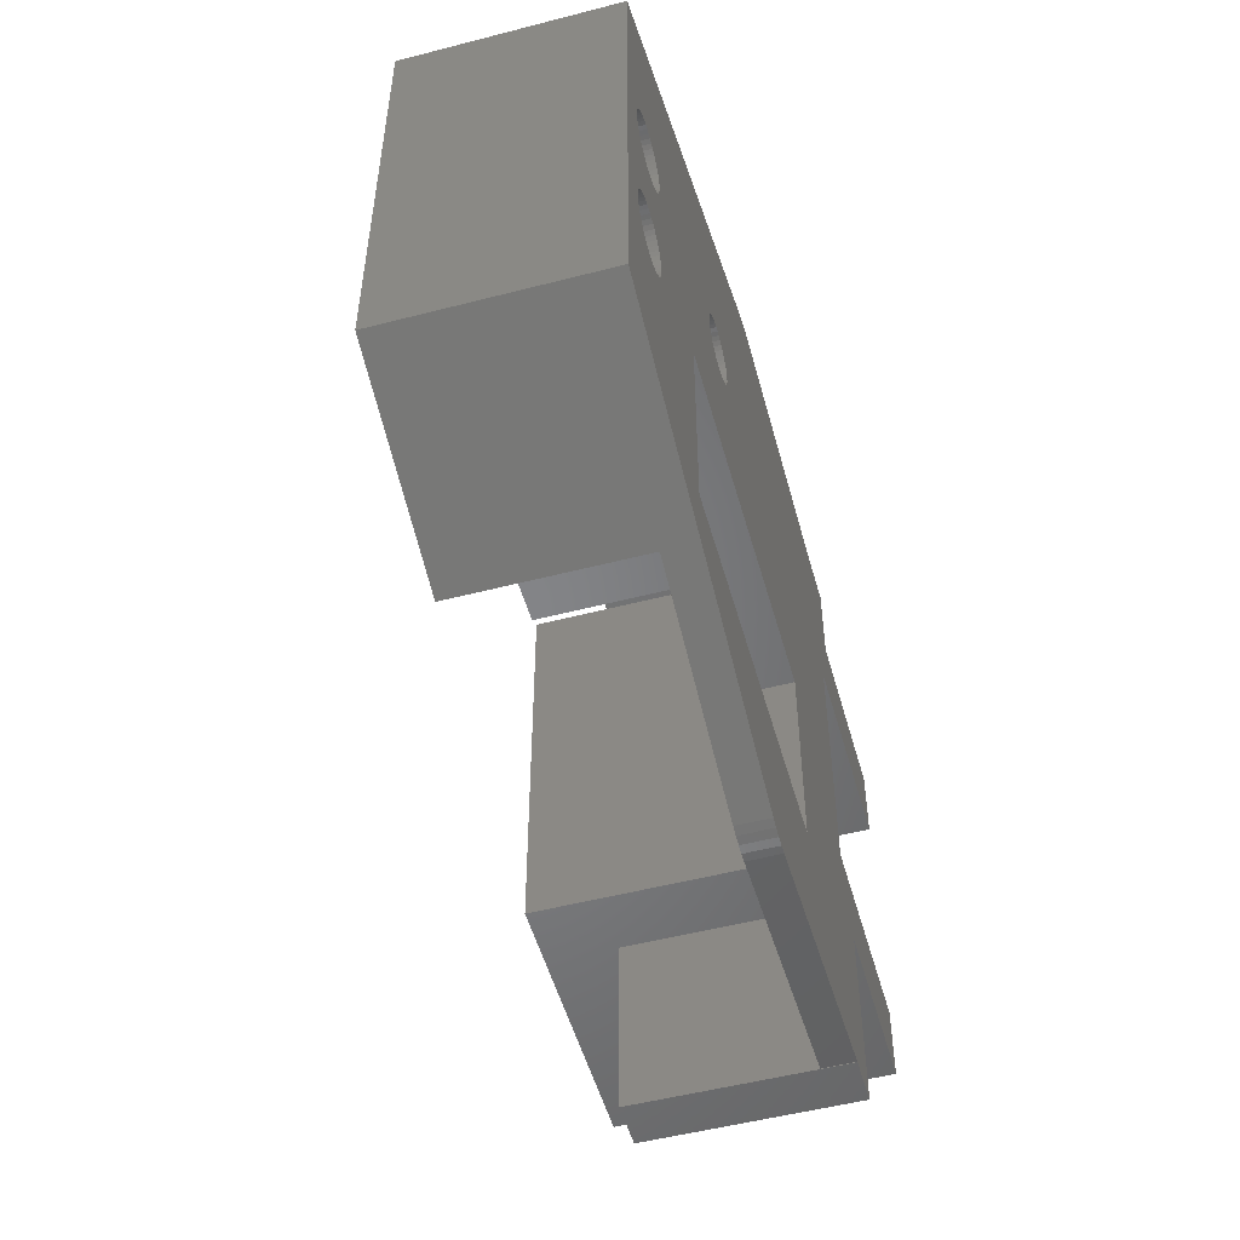
<metadata>
{"format":"stl","ext":"stl","renderer":"f3d","projection":"perspective","resolution":1024,"background":"white","views":[{"elev":-52.2,"azim":-74.4,"up":"+Z"}]}
</metadata>
<code>
# stl→obj: 408 verts, 828 faces
v 0.029 0.001443 -0.02196
v 0.029 0 -0.02196
v 0.01216 0 -0.02344
v 0.01216 0.002 -0.02344
v 0.029 0.002 -0.02196
v 0.01216 0.013 0.02344
v 0.029 0.00938 0.02196
v 0.029 0.013 0.02196
v 0.01216 0 0.02344
v 0.029 0 0.02196
v -0.003346 0.013 -0.01449
v -0.003346 0.013 -0.01834
v -0.008296 0.013 -0.01449
v -0.01159 0.013 0.002039
v -0.01159 0.013 -0.002039
v -0.01186 0.013 -0.002004
v -0.01106 0.013 0.002209
v -0.01132 0.013 -0.002108
v -0.01106 0.013 -0.002209
v -0.008296 0.013 -0.001892
v -0.01082 0.013 -0.002342
v -0.0106 0.013 -0.002505
v -0.0104 0.013 -0.002694
v -0.01022 0.013 -0.002907
v -0.01007 0.013 -0.00314
v -0.009954 0.013 -0.00339
v -0.009869 0.013 -0.003653
v -0.009817 0.013 -0.003924
v -0.0098 0.013 -0.0042
v -0.009817 0.013 -0.004476
v -0.009869 0.013 -0.004747
v -0.009954 0.013 -0.00501
v -0.01186 0.013 -0.006396
v -0.016 0.013 -0.01378
v -0.01214 0.013 -0.006396
v -0.01159 0.013 -0.006361
v -0.01132 0.013 -0.006292
v -0.01106 0.013 -0.006191
v -0.01082 0.013 -0.006058
v -0.0106 0.013 -0.005895
v -0.0104 0.013 -0.005706
v -0.01022 0.013 -0.005493
v -0.01007 0.013 -0.00526
v -0.016 0.013 0.01378
v -0.01159 0.013 0.006361
v -0.01186 0.013 0.006396
v 0.00194 0.013 0.006439
v 0.002194 0.013 0.006316
v 0.001706 0.013 0.006597
v -0.01132 0.013 0.006292
v 0.002462 0.013 0.006228
v -0.01106 0.013 0.006191
v 0.00274 0.013 0.006179
v 0.01105 0.013 -0.001892
v 0.003022 0.013 0.00617
v -0.01082 0.013 0.006058
v 0.032 0.013 0.022
v 0.029 0.013 0.022
v 0.029 0.013 0.01745
v 0.01105 0.013 0.01902
v 0.032 0.013 0.0165
v 0.029 0.013 0.0165
v 0.01161 0.013 0.02346
v 0.01106 0.013 0.02342
v 0.01052 0.013 0.02332
v 0.009999 0.013 0.02316
v 0.00274 0.013 0.0102
v 0.003022 0.013 0.01021
v 0.003303 0.013 0.01018
v 0.003577 0.013 0.01012
v 0.003838 0.013 0.01001
v 0.004083 0.013 0.009868
v 0.004305 0.013 0.009695
v 0.004501 0.013 0.009492
v 0.004667 0.013 0.009263
v 0.0048 0.013 0.009014
v 0.004896 0.013 0.008749
v 0.004955 0.013 0.008473
v 0.004975 0.013 0.008191
v 0.004955 0.013 0.00791
v 0.004896 0.013 0.007634
v 0.0048 0.013 0.007369
v -0.0106 0.013 0.005895
v -0.0104 0.013 0.005706
v -0.01022 0.013 0.005493
v -0.01007 0.013 0.00526
v -0.009954 0.013 0.00501
v -0.009869 0.013 0.004747
v 0.003303 0.013 0.006199
v -0.009817 0.013 0.004476
v -0.0098 0.013 0.0042
v -0.009817 0.013 0.003924
v -0.009869 0.013 0.003653
v -0.009954 0.013 0.00339
v -0.01007 0.013 0.00314
v -0.01022 0.013 0.002907
v 0.003577 0.013 0.006267
v -0.0104 0.013 0.002694
v -0.0106 0.013 0.002505
v -0.01082 0.013 0.002342
v -0.01132 0.013 0.002108
v 0.003838 0.013 0.006373
v 0.004083 0.013 0.006514
v 0.004305 0.013 0.006688
v 0.004501 0.013 0.006891
v 0.004667 0.013 0.007119
v 0.002462 0.013 0.01015
v 0.002194 0.013 0.01007
v 0.00194 0.013 0.009943
v 0.001706 0.013 0.009785
v 0.001496 0.013 0.009597
v 0.001315 0.013 0.00938
v 0.001166 0.013 0.009141
v 0.001051 0.013 0.008883
v 0.0009729 0.013 0.008612
v 0.0009337 0.013 0.008332
v 0.0009337 0.013 0.00805
v 0.0009729 0.013 0.007771
v 0.001051 0.013 0.007499
v 0.001166 0.013 0.007242
v 0.001315 0.013 0.007002
v 0.001496 0.013 0.006786
v -0.01214 0.013 0.006396
v -0.01241 0.013 0.006361
v -0.01268 0.013 0.006292
v -0.01294 0.013 0.006191
v -0.01318 0.013 0.006058
v -0.0134 0.013 0.005895
v -0.0136 0.013 0.005706
v -0.01378 0.013 0.005493
v -0.01393 0.013 0.00526
v -0.01405 0.013 0.00501
v -0.01413 0.013 0.004747
v -0.01418 0.013 0.004476
v -0.0142 0.013 0.0042
v -0.01418 0.013 0.003924
v -0.01186 0.013 0.002004
v -0.01214 0.013 0.002004
v -0.01214 0.013 -0.002004
v -0.01241 0.013 0.002039
v -0.01241 0.013 -0.002039
v -0.01268 0.013 0.002108
v -0.01268 0.013 -0.002108
v -0.01294 0.013 0.002209
v -0.01294 0.013 -0.002209
v -0.01318 0.013 0.002342
v -0.01318 0.013 -0.002342
v -0.0134 0.013 0.002505
v -0.0134 0.013 -0.002505
v -0.0136 0.013 0.002694
v -0.0136 0.013 -0.002694
v -0.01378 0.013 0.002907
v -0.01378 0.013 -0.002907
v -0.01393 0.013 0.00314
v -0.01393 0.013 -0.00314
v -0.01405 0.013 0.00339
v -0.01405 0.013 -0.00339
v -0.01413 0.013 0.003653
v -0.01413 0.013 -0.003653
v -0.01418 0.013 -0.003924
v -0.0142 0.013 -0.0042
v -0.01418 0.013 -0.004476
v -0.01413 0.013 -0.004747
v -0.01405 0.013 -0.00501
v -0.01393 0.013 -0.00526
v -0.01378 0.013 -0.005493
v -0.0136 0.013 -0.005706
v -0.0134 0.013 -0.005895
v -0.01318 0.013 -0.006058
v -0.01294 0.013 -0.006191
v -0.01268 0.013 -0.006292
v -0.01241 0.013 -0.006361
v 0.004975 0 0.008191
v 0.004955 0 0.008473
v 0.004896 0 0.008749
v 0.0048 0 0.009014
v 0.004667 0 0.009263
v 0.004501 0 0.009492
v 0.004305 0 0.009695
v 0.004083 0 0.009868
v 0.003838 0 0.01001
v 0.003577 0 0.01012
v 0.003303 0 0.01018
v 0.003022 0 0.01021
v 0.00274 0 0.0102
v 0.002462 0 0.01015
v 0.002194 0 0.01007
v 0.00194 0 0.009943
v 0.001706 0 0.009785
v 0.001496 0 0.009597
v 0.001315 0 0.00938
v 0.001166 0 0.009141
v 0.001051 0 0.008883
v 0.0009729 0 0.008612
v 0.0009337 0 0.008332
v 0.0009337 0 0.00805
v 0.0009729 0 0.007771
v 0.001051 0 0.007499
v 0.001166 0 0.007242
v 0.001315 0 0.007002
v 0.001496 0 0.006786
v 0.001706 0 0.006597
v 0.00194 0 0.006439
v 0.002194 0 0.006316
v 0.002462 0 0.006228
v 0.00274 0 0.006179
v 0.003022 0 0.00617
v 0.003303 0 0.006199
v 0.003577 0 0.006267
v 0.003838 0 0.006373
v 0.004083 0 0.006514
v 0.004305 0 0.006688
v 0.004501 0 0.006891
v 0.004667 0 0.007119
v 0.0048 0 0.007369
v 0.004896 0 0.007634
v 0.004955 0 0.00791
v 0.01925 0 -0.01449
v 0.01925 0.002 -0.001892
v 0.01925 0.002 -0.01449
v 0.01925 0 -0.001892
v 0.01105 0.002 -0.001892
v -0.003346 0 -0.001892
v -0.003346 0.002 -0.001892
v -0.008296 0.002 -0.001892
v -0.003346 0.002 -0.01449
v -0.003346 0 -0.01449
v 0.01161 0 -0.02346
v 0.01161 0.002 -0.02346
v 0.01106 0 -0.02342
v 0.01106 0.002 -0.02342
v 0.01053 0 -0.02332
v 0.01053 0.002 -0.02332
v 0.01 0 -0.02316
v 0.01 0.002 -0.02316
v -0.003346 0.002 -0.01834
v -0.016 0 -0.01378
v -0.016 0.0004215 -0.01378
v 0.009999 0 0.02316
v -0.016 0 0.01378
v 0.0435 0 -0.005
v 0.032 0 -0.01
v 0.0435 0 -0.01
v -0.01106 0 -0.002209
v -0.01106 0 0.002209
v -0.01132 0 -0.002108
v -0.01082 0 0.002342
v -0.01082 0 -0.002342
v -0.0106 0 0.002505
v -0.0106 0 -0.002505
v -0.0104 0 -0.002694
v -0.01022 0 -0.002907
v -0.01007 0 -0.00314
v -0.009954 0 -0.00339
v -0.009869 0 -0.003653
v -0.009817 0 -0.003924
v -0.0098 0 -0.0042
v -0.009817 0 -0.004476
v -0.009869 0 -0.004747
v -0.009954 0 -0.00501
v -0.01007 0 -0.00526
v -0.01022 0 -0.005493
v -0.0104 0 -0.005706
v -0.0106 0 -0.005895
v -0.01082 0 -0.006058
v -0.01159 0 -0.006361
v -0.01186 0 -0.006396
v -0.01132 0 -0.006292
v -0.01106 0 -0.006191
v -0.01106 0 0.006191
v -0.01082 0 0.006058
v -0.0106 0 0.005895
v -0.0104 0 0.005706
v -0.01022 0 0.005493
v -0.01007 0 0.00526
v -0.009954 0 0.00501
v -0.01186 0 0.006396
v -0.01214 0 0.006396
v -0.01241 0 0.006361
v -0.01268 0 0.006292
v -0.01294 0 0.006191
v -0.01318 0 0.006058
v -0.0134 0 0.005895
v -0.0136 0 0.005706
v -0.01378 0 0.005493
v -0.01393 0 0.00526
v -0.01405 0 0.00501
v -0.01413 0 0.004747
v -0.01418 0 0.004476
v -0.0142 0 0.0042
v -0.01418 0 0.003924
v -0.01214 0 -0.002004
v -0.01186 0 0.002004
v -0.01214 0 0.002004
v -0.01241 0 0.002039
v -0.01241 0 -0.002039
v -0.01268 0 0.002108
v -0.01268 0 -0.002108
v -0.01294 0 0.002209
v -0.01186 0 -0.002004
v -0.01294 0 -0.002209
v -0.01318 0 0.002342
v -0.01318 0 -0.002342
v -0.0134 0 0.002505
v -0.0134 0 -0.002505
v -0.0136 0 0.002694
v -0.0136 0 -0.002694
v -0.01378 0 0.002907
v -0.01378 0 -0.002907
v -0.01393 0 0.00314
v -0.01393 0 -0.00314
v -0.01405 0 0.00339
v -0.01405 0 -0.00339
v -0.01413 0 0.003653
v -0.01413 0 -0.003653
v -0.01418 0 -0.003924
v -0.0142 0 -0.0042
v -0.01214 0 -0.006396
v -0.01241 0 -0.006361
v -0.01268 0 -0.006292
v -0.01294 0 -0.006191
v -0.01318 0 -0.006058
v -0.0134 0 -0.005895
v -0.0136 0 -0.005706
v -0.01378 0 -0.005493
v -0.01393 0 -0.00526
v -0.01405 0 -0.00501
v -0.01413 0 -0.004747
v -0.01418 0 -0.004476
v 0.01106 0 0.02342
v 0.01161 0 0.02346
v 0.01052 0 0.02332
v 0.03 0 0.0115
v 0.032 0 0.0165
v 0.0435 0 0.0115
v 0.0435 0 0.0165
v 0.032 0 0.022
v 0.029 0 0.022
v -0.0098 0 0.0042
v -0.009817 0 0.003924
v -0.009869 0 0.003653
v -0.009954 0 0.00339
v -0.01007 0 0.00314
v -0.01022 0 0.002907
v -0.0104 0 0.002694
v -0.01132 0 0.002108
v -0.01159 0 -0.002039
v -0.01159 0 0.002039
v 0.03 0 -0.005
v 0.032 0 -0.022
v 0.029 0 -0.022
v -0.01159 0 0.006361
v -0.01132 0 0.006292
v -0.009869 0 0.004747
v -0.009817 0 0.004476
v -0.008296 0.002 -0.01449
v 0.01105 0.002 0.01902
v 0.029 0.002 0.01745
v 0.025 0.002 -0.01
v 0.029 0.002 -0.01
v 0.025 0.002 0.0165
v 0.029 0.002 0.0165
v 0.03 0.002 -0.005
v 0.0288 0.002 0.0115
v 0.03 0.002 0.0115
v 0.0288 0.002 -0.005
v 0.0269 0.0154 0.0145
v 0.0288 0.0154 0.0115
v 0.0435 0.0154 0.0145
v 0.0288 0.0154 -0.005
v 0.0269 0.0154 -0.008
v 0.0435 0.0154 -0.008
v 0.0435 0.0154 -0.005
v 0.0435 0.0154 0.0115
v 0.0269 0.003 0.0145
v 0.0269 0.003 -0.008
v 0.0435 0.003 -0.005
v 0.0435 0.003 -0.008
v 0.0288 0.003 -0.005
v 0.0288 0.003 0.0115
v 0.0435 0.003 0.0145
v 0.0435 0.003 0.0115
v 0.0314 0.0112 -0.008
v 0.0435 0.0112 -0.008
v 0.0314 0.0077 -0.008
v 0.0435 0.0077 -0.008
v 0.0288 0.0174 -0.005
v 0.0288 0.0174 0.0115
v 0.0435 0.002 0.0115
v 0.0435 0.0174 0.0115
v 0.0435 0.002 -0.005
v 0.0435 0.0174 -0.005
v 0.032 0.0112 -0.0097
v 0.0314 0.0112 -0.0097
v 0.0435 0.0112 -0.01
v 0.032 0.0112 -0.01
v 0.0314 0.0077 -0.0097
v 0.032 0.0077 -0.0097
v 0.0435 0.0077 -0.01
v 0.032 0.0077 -0.01
v 0.0435 0.0174 -0.01
v 0.0435 0.0174 0.0165
v 0.025 0.0174 0.0165
v 0.025 0.0174 -0.01
v 0.029 0.013 -0.01
v 0.032 0.013 -0.01
v 0.032 0.013 -0.022
v 0.029 0.013 -0.022
f 1 2 3
f 4 1 3
f 1 4 5
f 6 7 8
f 7 6 9
f 10 7 9
f 11 12 13
f 14 15 16
f 17 18 15
f 17 19 18
f 20 21 19
f 20 22 21
f 20 23 22
f 20 24 23
f 20 25 24
f 20 26 25
f 20 27 26
f 20 28 27
f 20 29 28
f 20 30 29
f 20 31 30
f 20 32 31
f 13 32 20
f 33 34 35
f 13 33 36
f 13 36 37
f 13 37 38
f 13 38 39
f 13 39 40
f 13 40 41
f 13 41 42
f 32 13 43
f 13 42 43
f 33 13 34
f 34 13 12
f 44 45 46
f 20 47 48
f 49 50 45
f 20 48 51
f 49 52 50
f 20 51 53
f 54 53 55
f 49 56 52
f 57 8 58
f 59 8 57
f 8 59 60
f 61 59 57
f 59 61 62
f 60 63 6
f 63 60 64
f 64 60 65
f 60 6 8
f 65 60 66
f 67 66 60
f 67 60 68
f 60 69 68
f 60 70 69
f 60 71 70
f 60 72 71
f 60 73 72
f 60 74 73
f 60 75 74
f 60 76 75
f 60 77 76
f 60 78 77
f 60 79 78
f 54 79 60
f 79 54 80
f 80 54 81
f 81 54 82
f 49 83 56
f 49 84 83
f 49 85 84
f 49 86 85
f 49 87 86
f 49 88 87
f 54 55 89
f 49 90 88
f 49 91 90
f 49 92 91
f 93 49 20
f 49 93 92
f 93 20 94
f 94 20 95
f 95 20 96
f 54 89 97
f 96 20 98
f 98 20 99
f 99 20 100
f 100 20 17
f 15 14 101
f 15 101 17
f 19 17 20
f 53 54 20
f 102 54 97
f 103 54 102
f 104 54 103
f 105 54 104
f 106 54 105
f 82 54 106
f 66 67 107
f 66 107 108
f 109 66 108
f 66 109 44
f 110 44 109
f 111 44 110
f 112 44 111
f 45 112 113
f 45 113 114
f 45 114 115
f 45 115 116
f 45 116 117
f 45 117 118
f 45 118 119
f 45 119 120
f 45 120 121
f 45 121 122
f 45 122 49
f 20 49 47
f 112 45 44
f 123 44 46
f 124 44 123
f 125 44 124
f 126 44 125
f 127 44 126
f 128 44 127
f 129 44 128
f 130 44 129
f 131 44 130
f 132 44 131
f 133 44 132
f 134 44 133
f 135 44 134
f 136 44 135
f 14 16 137
f 137 16 138
f 139 138 16
f 138 139 140
f 141 140 139
f 140 141 142
f 143 142 141
f 142 143 144
f 145 144 143
f 144 145 146
f 147 146 145
f 146 147 148
f 149 148 147
f 148 149 150
f 151 150 149
f 150 151 152
f 153 152 151
f 152 153 154
f 155 154 153
f 154 155 156
f 157 156 155
f 156 157 158
f 159 158 157
f 158 159 136
f 160 136 159
f 136 160 44
f 34 160 161
f 34 161 162
f 160 34 44
f 163 34 162
f 164 34 163
f 165 34 164
f 166 34 165
f 167 34 166
f 168 34 167
f 169 34 168
f 170 34 169
f 171 34 170
f 172 34 171
f 34 172 35
f 173 78 79
f 78 173 174
f 174 77 78
f 77 174 175
f 175 76 77
f 76 175 176
f 176 75 76
f 75 176 177
f 177 74 75
f 74 177 178
f 178 73 74
f 73 178 179
f 180 73 179
f 73 180 72
f 181 72 180
f 72 181 71
f 182 71 181
f 71 182 70
f 183 70 182
f 70 183 69
f 184 69 183
f 69 184 68
f 185 68 184
f 68 185 67
f 186 67 185
f 67 186 107
f 187 107 186
f 107 187 108
f 188 108 187
f 108 188 109
f 189 109 188
f 109 189 110
f 190 110 189
f 110 190 111
f 190 112 111
f 112 190 191
f 191 113 112
f 113 191 192
f 192 114 113
f 114 192 193
f 193 115 114
f 115 193 194
f 194 116 115
f 116 194 195
f 195 117 116
f 117 195 196
f 196 118 117
f 118 196 197
f 197 119 118
f 119 197 198
f 198 120 119
f 120 198 199
f 199 121 120
f 121 199 200
f 200 122 121
f 122 200 201
f 122 202 49
f 202 122 201
f 49 203 47
f 203 49 202
f 47 204 48
f 204 47 203
f 48 205 51
f 205 48 204
f 51 206 53
f 206 51 205
f 53 207 55
f 207 53 206
f 55 208 89
f 208 55 207
f 89 209 97
f 209 89 208
f 97 210 102
f 210 97 209
f 102 211 103
f 211 102 210
f 103 212 104
f 212 103 211
f 212 105 104
f 105 212 213
f 213 106 105
f 106 213 214
f 214 82 106
f 82 214 215
f 215 81 82
f 81 215 216
f 216 80 81
f 80 216 217
f 217 79 80
f 79 217 173
f 218 219 220
f 219 218 221
f 221 222 219
f 223 222 221
f 224 222 223
f 222 224 54
f 20 224 225
f 224 20 54
f 223 226 224
f 226 223 227
f 226 218 220
f 218 226 227
f 228 4 3
f 4 228 229
f 230 229 228
f 229 230 231
f 232 231 230
f 231 232 233
f 234 233 232
f 233 234 235
f 235 234 236
f 237 236 234
f 236 237 238
f 34 236 238
f 236 34 12
f 44 239 66
f 239 44 240
f 241 242 243
f 244 245 246
f 245 244 247
f 248 247 244
f 247 248 249
f 250 249 248
f 251 249 250
f 249 251 223
f 252 223 251
f 253 223 252
f 254 223 253
f 255 223 254
f 256 223 255
f 257 223 256
f 258 223 257
f 259 223 258
f 260 223 259
f 261 223 260
f 227 261 262
f 227 262 263
f 227 263 264
f 227 264 265
f 237 266 267
f 237 268 266
f 227 268 237
f 268 227 269
f 269 227 265
f 261 227 223
f 234 218 227
f 234 227 237
f 218 234 3
f 3 234 232
f 3 232 230
f 218 3 2
f 3 230 228
f 182 239 183
f 239 185 184
f 239 186 185
f 239 187 186
f 239 188 187
f 240 189 188
f 240 190 189
f 240 191 190
f 270 191 240
f 191 270 192
f 271 192 270
f 272 192 271
f 192 272 193
f 193 273 194
f 274 194 273
f 194 274 195
f 275 195 274
f 195 275 196
f 276 196 275
f 196 276 197
f 277 240 278
f 240 279 278
f 240 280 279
f 240 281 280
f 240 282 281
f 240 283 282
f 240 284 283
f 240 285 284
f 240 286 285
f 240 287 286
f 240 288 287
f 240 289 288
f 240 290 289
f 240 291 290
f 292 293 294
f 292 294 295
f 296 295 297
f 298 297 299
f 300 293 292
f 301 299 302
f 303 302 304
f 305 304 306
f 307 306 308
f 309 308 310
f 311 310 312
f 295 296 292
f 313 312 314
f 297 298 296
f 299 301 298
f 302 303 301
f 315 314 291
f 316 291 240
f 304 305 303
f 306 307 305
f 308 309 307
f 310 311 309
f 312 313 311
f 314 315 313
f 291 316 315
f 237 316 240
f 316 237 317
f 318 237 267
f 319 237 318
f 320 237 319
f 321 237 320
f 322 237 321
f 323 237 322
f 324 237 323
f 325 237 324
f 326 237 325
f 327 237 326
f 328 237 327
f 329 237 328
f 317 237 329
f 330 9 331
f 332 9 330
f 239 9 332
f 183 239 184
f 9 333 10
f 188 239 240
f 10 333 334
f 335 334 333
f 334 335 336
f 10 337 338
f 337 10 334
f 181 239 182
f 180 239 181
f 179 239 180
f 178 239 179
f 177 239 178
f 239 177 9
f 176 9 177
f 175 9 176
f 9 175 333
f 174 333 175
f 221 174 173
f 221 173 217
f 221 217 216
f 221 216 215
f 221 215 214
f 221 214 213
f 221 213 212
f 221 212 211
f 221 211 210
f 221 210 209
f 223 209 208
f 223 199 339
f 199 223 200
f 200 223 201
f 201 223 202
f 202 223 203
f 203 223 204
f 204 223 205
f 205 223 206
f 206 223 207
f 223 339 340
f 223 340 341
f 223 341 342
f 207 223 208
f 223 342 343
f 223 343 344
f 223 344 345
f 223 345 249
f 346 246 245
f 246 346 347
f 348 347 346
f 347 348 300
f 300 348 293
f 209 223 221
f 174 221 333
f 221 349 333
f 349 242 241
f 218 349 221
f 349 218 242
f 2 242 218
f 350 2 351
f 2 350 242
f 352 240 277
f 353 240 352
f 270 240 353
f 273 193 272
f 354 197 276
f 197 354 198
f 355 198 354
f 198 355 199
f 339 199 355
f 63 9 6
f 9 63 331
f 64 331 63
f 331 64 330
f 65 330 64
f 330 65 332
f 66 332 65
f 332 66 239
f 225 13 20
f 13 225 356
f 13 226 11
f 226 13 356
f 226 12 11
f 12 226 236
f 226 225 224
f 225 226 356
f 357 54 60
f 54 357 222
f 357 59 358
f 59 357 60
f 5 359 360
f 235 226 220
f 359 5 220
f 4 220 5
f 235 220 4
f 226 235 236
f 235 4 233
f 233 4 231
f 231 4 229
f 359 219 361
f 219 359 220
f 361 358 362
f 358 361 357
f 219 357 361
f 357 219 222
f 363 364 365
f 364 363 366
f 238 44 34
f 240 238 237
f 238 240 44
f 333 363 365
f 363 333 349
f 354 87 88
f 87 354 276
f 355 88 90
f 88 355 354
f 339 90 91
f 90 339 355
f 343 94 95
f 94 343 342
f 272 84 273
f 84 272 83
f 283 127 282
f 127 283 128
f 271 83 272
f 83 271 56
f 14 346 101
f 346 14 348
f 291 158 136
f 158 291 314
f 275 85 86
f 85 275 274
f 101 245 17
f 245 101 346
f 353 52 270
f 52 353 50
f 287 133 132
f 133 287 288
f 344 95 96
f 95 344 343
f 277 45 352
f 45 277 46
f 314 156 158
f 156 314 312
f 310 152 154
f 152 310 308
f 148 302 146
f 302 148 304
f 144 297 142
f 297 144 299
f 17 247 100
f 247 17 245
f 142 295 140
f 295 142 297
f 276 86 87
f 86 276 275
f 270 56 271
f 56 270 52
f 280 124 279
f 124 280 125
f 282 126 281
f 126 282 127
f 286 132 131
f 132 286 287
f 281 125 280
f 125 281 126
f 284 128 283
f 128 284 129
f 146 299 144
f 299 146 302
f 308 150 152
f 150 308 306
f 341 92 93
f 92 341 340
f 137 348 14
f 348 137 293
f 312 154 156
f 154 312 310
f 340 91 92
f 91 340 339
f 99 345 98
f 345 99 249
f 342 93 94
f 93 342 341
f 288 134 133
f 134 288 289
f 289 135 134
f 135 289 290
f 278 46 277
f 46 278 123
f 279 123 278
f 123 279 124
f 274 84 85
f 84 274 273
f 138 293 137
f 293 138 294
f 345 96 98
f 96 345 344
f 140 294 138
f 294 140 295
f 150 304 148
f 304 150 306
f 290 136 135
f 136 290 291
f 285 131 130
f 131 285 286
f 100 249 99
f 249 100 247
f 352 50 353
f 50 352 45
f 284 130 129
f 130 284 285
f 255 26 27
f 26 255 254
f 296 139 292
f 139 296 141
f 256 27 28
f 27 256 255
f 257 28 29
f 28 257 256
f 325 167 166
f 167 325 324
f 317 162 161
f 162 317 329
f 250 23 251
f 23 250 22
f 248 22 250
f 22 248 21
f 36 268 37
f 268 36 266
f 259 30 31
f 30 259 258
f 253 24 25
f 24 253 252
f 37 269 38
f 269 37 268
f 328 164 163
f 164 328 327
f 300 15 347
f 15 300 16
f 313 159 157
f 159 313 315
f 170 320 171
f 320 170 321
f 301 143 298
f 143 301 145
f 38 265 39
f 265 38 269
f 35 267 33
f 267 35 318
f 260 31 32
f 31 260 259
f 254 25 26
f 25 254 253
f 262 43 42
f 43 262 261
f 316 161 160
f 161 316 317
f 298 141 296
f 141 298 143
f 303 145 301
f 145 303 147
f 39 264 40
f 264 39 265
f 171 319 172
f 319 171 320
f 326 166 165
f 166 326 325
f 307 149 305
f 149 307 151
f 246 19 244
f 19 246 18
f 168 322 169
f 322 168 323
f 261 32 43
f 32 261 260
f 33 266 36
f 266 33 267
f 347 18 246
f 18 347 15
f 327 165 164
f 165 327 326
f 258 29 30
f 29 258 257
f 244 21 248
f 21 244 19
f 307 153 151
f 153 307 309
f 315 160 159
f 160 315 316
f 311 157 155
f 157 311 313
f 305 147 303
f 147 305 149
f 329 163 162
f 163 329 328
f 292 16 300
f 16 292 139
f 252 23 24
f 23 252 251
f 263 42 41
f 42 263 262
f 309 155 153
f 155 309 311
f 172 318 35
f 318 172 319
f 169 321 170
f 321 169 322
f 40 263 41
f 263 40 264
f 167 323 168
f 323 167 324
f 367 368 369
f 367 370 368
f 371 370 367
f 372 370 371
f 370 372 373
f 369 368 374
f 375 371 367
f 371 375 376
f 377 378 379
f 380 381 382
f 381 380 375
f 379 375 380
f 379 376 375
f 376 379 378
f 375 369 381
f 369 375 367
f 372 383 384
f 383 371 385
f 371 383 372
f 385 378 386
f 385 376 378
f 376 385 371
f 368 387 388
f 387 368 370
f 364 379 380
f 379 364 366
f 365 382 389
f 380 365 364
f 365 380 382
f 333 389 335
f 389 333 365
f 368 390 374
f 390 368 388
f 377 363 391
f 379 363 377
f 363 379 366
f 363 241 391
f 241 363 349
f 387 373 392
f 373 387 370
f 393 383 394
f 383 393 384
f 395 393 396
f 393 395 384
f 385 394 383
f 394 385 397
f 386 398 385
f 399 398 386
f 398 399 400
f 385 398 397
f 392 401 387
f 388 402 390
f 402 388 403
f 387 403 388
f 387 404 403
f 404 387 401
f 402 369 390
f 402 381 369
f 381 389 382
f 336 381 402
f 335 381 336
f 381 335 389
f 390 369 374
f 377 391 378
f 378 399 386
f 241 378 391
f 378 243 399
f 243 378 241
f 372 392 373
f 392 372 401
f 395 372 384
f 372 395 401
f 359 403 404
f 403 359 361
f 402 61 336
f 403 61 402
f 61 403 62
f 361 62 403
f 62 361 362
f 336 61 334
f 360 359 405
f 406 395 396
f 395 406 401
f 404 406 405
f 406 404 401
f 404 405 359
f 242 399 243
f 399 242 400
f 393 398 396
f 396 407 406
f 400 396 398
f 396 400 407
f 350 400 242
f 400 350 407
f 394 398 393
f 398 394 397
f 351 407 350
f 407 351 408
f 408 5 405
f 351 5 408
f 5 351 1
f 1 351 2
f 405 5 360
f 407 405 406
f 405 407 408
f 337 61 57
f 61 337 334
f 58 337 57
f 337 58 338
f 7 58 8
f 338 7 10
f 7 338 58
f 362 59 62
f 59 362 358

</code>
